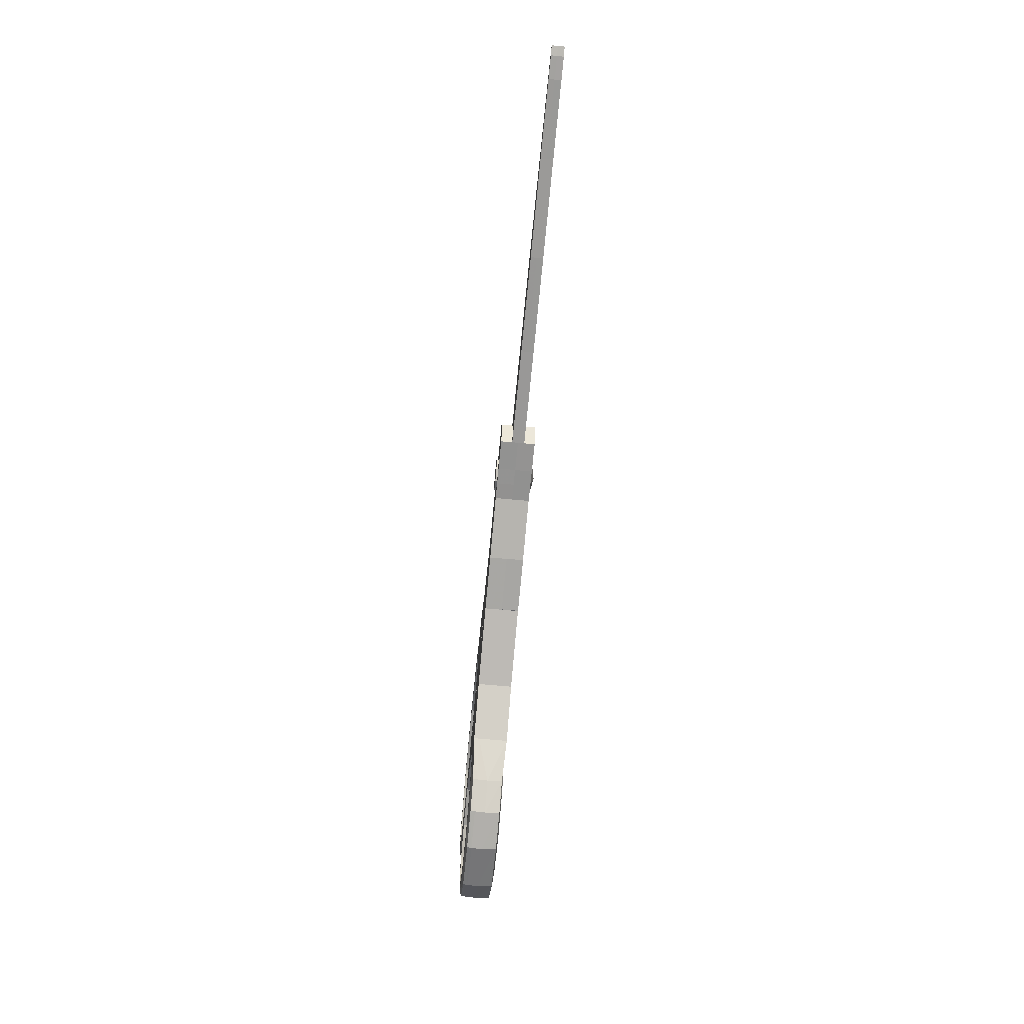
<metadata>
{"format":"obj","ext":"obj","renderer":"f3d","projection":"perspective","resolution":1024,"background":"white","views":[{"elev":-66.0,"azim":-95.4,"up":"+Z"}]}
</metadata>
<code>
v -0.1295 -0.1857 0.07322
v 0.5669 -0.1857 -0.1074
v -0.1295 -0.1857 0.5918
v 0.7049 -0.1857 0.5213
v 0.7049 0.2068 0.5213
v 1.2 -0.1857 -0.197
v 1.49 0.2068 0.71
v 1.49 -0.1857 0.71
v -0.5091 -0.1857 0.07269
v -0.5091 -0.1857 0.5925
v -0.8549 -0.1857 0.07733
v -0.8549 -0.1857 0.5941
v 1.705 -0.1857 -0.04672
v 1.959 0.2068 1.008
v 1.959 -0.1857 1.008
v -0.1099 -0.1857 0.3068
v 0.7049 -0.1857 0.2147
v 1.326 -0.1857 0.3192
v 1.91 -0.1857 0.5428
v 1.91 0.2068 0.5428
v 1.436 0.2068 0.5445
v -0.9641 -0.1857 0.3364
v -0.5287 -0.1857 0.3212
v 2.316 -0.1857 0.7347
v 2.316 0.2068 0.7347
v 2.409 0.1828 1.303
v 2.409 -0.1617 1.303
v 2.235 -0.1857 0.1344
v 2.609 -0.1857 1.047
v 2.609 0.2068 1.047
v 2.756 0.1828 1.43
v 2.756 -0.1617 1.43
v 2.651 0.2068 0.1009
v 2.651 -0.1857 0.1009
v 2.584 0.2068 0.4232
v 2.584 -0.1857 0.4232
v 3.488 -0.1857 1.291
v 3.488 0.2068 1.291
v 3.554 0.1828 1.478
v 3.554 -0.1617 1.478
v 3.663 0.2068 0.07068
v 3.663 -0.1857 0.07068
v 3.666 0.2068 0.2192
v 3.666 -0.1857 0.2192
v 4.365 0.2068 1.204
v 4.478 0.1828 1.377
v 4.478 -0.1617 1.377
v 4.365 -0.1857 1.204
v 4.933 0.2068 0.9078
v 5.119 0.1828 1.031
v 5.119 -0.1617 1.031
v 4.933 -0.1857 0.9078
v 5.156 0.2068 0.6915
v 5.396 0.1828 0.7156
v 5.396 -0.1617 0.7156
v 5.156 -0.1857 0.6915
v 4.985 0.2068 0.4314
v 5.174 0.1828 0.3515
v 5.174 -0.1617 0.3515
v 4.985 -0.1857 0.4314
v 4.407 0.2068 0.266
v 4.47 0.1828 0.1063
v 4.47 -0.1617 0.1063
v 4.407 -0.1857 0.266
v -0.1295 0.01108 0.5918
v 0.7049 0.01108 0.5213
v 1.49 0.01053 0.71
v 1.959 0.01053 1.008
v 2.409 0.01053 1.318
v 2.756 0.01053 1.446
v 3.554 0.01053 1.495
v 4.478 0.01053 1.392
v 5.119 0.01053 1.042
v 5.396 0.01053 0.7236
v 5.174 0.01053 0.3555
v 4.47 0.01053 0.1075
v 3.663 0.01053 0.07068
v 2.651 0.01108 0.1009
v 2.235 0.01135 0.1346
v 1.705 0.01108 -0.04672
v 1.2 0.01108 -0.197
v 0.5669 0.01108 -0.1074
v -0.1295 0.01108 0.07322
v -0.5091 0.01108 0.07269
v -0.8549 0.01108 0.07733
v -0.8549 0.01108 0.5941
v -0.5091 0.01108 0.5925
v -0.1763 -0.1857 0.1609
v 0.7049 -0.1857 0.01952
v 1.366 -0.1857 0.02936
v 1.812 -0.1857 0.2192
v 2.291 -0.1857 0.3608
v 2.618 -0.1857 0.2813
v 3.664 -0.1857 0.145
v 4.438 -0.1857 0.1868
v 5.08 -0.1857 0.3934
v 5.276 -0.1857 0.7075
v 5.026 -0.1857 0.9751
v 4.421 -0.1857 1.298
v 3.521 -0.1857 1.393
v 2.683 -0.1857 1.233
v 2.362 -0.1857 1.062
v 1.907 -0.1857 0.6774
v 1.493 -0.1857 0.5144
v 0.7049 -0.1857 0.3876
v -0.1661 -0.1857 0.457
v -0.4623 -0.1857 0.4672
v -0.9092 -0.1857 0.4653
v 1.49 0.2068 0.6185
v 1.907 0.2068 0.6774
v 2.362 0.2068 1.062
v 2.683 0.2068 1.233
v 3.521 0.2068 1.393
v 4.421 0.2068 1.298
v 5.026 0.2068 0.9751
v 5.276 0.2068 0.7075
v 5.08 0.2068 0.3934
v 4.438 0.2068 0.1868
v 3.664 0.2068 0.145
v 2.235 0.2068 0.1347
v 1.786 0.2068 0.2212
v 1.326 0.2068 0.3192
v -0.909 -0.1857 0.2068
v -0.4724 -0.1857 0.171
v 1.786 0.01163 0.2212
v 1.326 0.01163 0.3192
v -0.3193 -0.1857 0.07296
v -0.3265 -0.1857 0.1046
v -0.3121 -0.1857 0.5234
v -0.3193 -0.1857 0.5922
v -0.3193 0.01108 0.5922
v -0.3193 0.01108 0.07296
v -0.1295 -0.1267 0.5918
v 0.7049 -0.1267 0.5213
v 1.49 -0.1268 0.71
v 1.959 -0.1268 1.008
v 2.409 -0.11 1.309
v 2.756 -0.11 1.437
v 3.554 -0.11 1.486
v 4.478 -0.11 1.383
v 5.119 -0.11 1.034
v 5.396 -0.11 0.7147
v 5.174 -0.11 0.3466
v 4.47 -0.11 0.0987
v 3.663 -0.1268 0.07068
v 2.651 -0.1267 0.1009
v 2.235 -0.1266 0.1345
v 1.705 -0.1267 -0.04672
v 1.2 -0.1267 -0.197
v 0.5669 -0.1267 -0.1074
v -0.1295 -0.1267 0.07322
v -0.3193 -0.1267 0.07296
v -0.5091 -0.1267 0.07269
v -0.8549 -0.06301 0.07733
v -0.909 -0.06317 0.2068
v -0.9641 -0.06301 0.3364
v -0.9092 -0.06301 0.4653
v -0.8549 -0.06301 0.5941
v -0.5091 -0.1267 0.5925
v -0.3193 -0.1267 0.5922
v -5.293 0.01053 0.3044
v -5.396 0.01108 0.3364
v -5.293 -0.06317 0.3044
v -5.396 -0.06301 0.3364
v -5.273 -0.06301 0.3767
v -5.273 0.01108 0.3767
v -5.042 0.01108 0.4138
v -5.042 -0.06301 0.4138
v -5.045 -0.06301 0.2755
v -5.045 0.01108 0.2755
v -4.179 -0.06301 0.233
v -4.179 0.01108 0.233
v -4.18 0.01108 0.463
v -4.18 -0.06301 0.463
v -4.233 -0.06301 0.4013
v -4.288 -0.06301 0.3364
v -4.233 -0.06317 0.2903
v -3.071 -0.06301 0.1682
v -3.071 0.01108 0.1682
v -3.071 0.01108 0.5077
v -3.071 -0.06301 0.5077
v -3.124 -0.06301 0.3901
v -3.18 -0.06301 0.3364
v -3.123 -0.06317 0.2806
v -1.962 -0.06301 0.1282
v -1.962 0.01108 0.1282
v -1.963 0.01108 0.5414
v -1.963 -0.06301 0.5414
v -2.017 -0.06301 0.4133
v -2.072 -0.06301 0.3364
v -2.018 -0.06317 0.2577
v 0.7102 0.2068 0.5218
v 1.324 0.2068 0.311
v 0.5669 0.2068 -0.1095
v 1.201 0.2068 -0.2038
v 1.201 -0.1857 -0.2038
v 2.217 -0.1857 0.1204
v 2.217 0.2068 0.1204
v 2.084 -0.1857 -0.4856
v 2.084 0.2068 -0.4856
v -0.1234 0.2068 0.5918
v -0.1296 0.2068 0.07266
v -0.8549 0.2068 0.5941
v -0.8549 0.2068 0.07733
v 2.656 -0.1857 0.08276
v 2.656 0.2068 0.08276
v 2.63 -0.1857 -0.8431
v 2.63 0.2068 -0.8431
v 0.5669 0.2068 0.2178
v 1.308 0.2068 0.05326
v 2.093 0.2068 -0.2103
v 2.656 0.2068 -0.4538
v 2.656 -0.1857 -0.4538
v 2.093 -0.1857 -0.2103
v -0.9641 0.2068 0.3364
v -0.1206 0.2068 0.3364
v 3.012 0.2068 -0.6164
v 3.012 -0.1857 -0.6164
v 2.997 -0.1617 -1.166
v 2.997 0.1828 -1.166
v 3.012 -0.1857 0.06423
v 3.012 0.2068 0.06423
v 3.205 0.2068 -1.005
v 3.205 -0.1857 -1.005
v 3.305 -0.1617 -1.381
v 3.305 0.1828 -1.381
v 3.254 -0.1857 0.06423
v 3.254 0.2068 0.06423
v 3.187 -0.1857 -0.2964
v 3.187 0.2068 -0.2964
v 3.701 0.2068 -1.276
v 3.701 -0.1857 -1.276
v 3.758 -0.1617 -1.478
v 3.758 0.1828 -1.478
v 3.823 -0.1857 0.04365
v 3.823 0.2068 0.04365
v 3.826 -0.1857 -0.1049
v 3.826 0.2068 -0.1049
v 4.265 -0.1857 -1.216
v 4.363 -0.1617 -1.381
v 4.363 0.1828 -1.381
v 4.265 0.2068 -1.216
v 4.623 -0.1857 -1.002
v 4.795 -0.1617 -1.026
v 4.795 0.1828 -1.026
v 4.623 0.2068 -1.002
v 4.737 -0.1857 -0.6642
v 4.904 -0.1617 -0.6398
v 4.904 0.1828 -0.6398
v 4.737 0.2068 -0.6642
v 4.688 -0.1857 -0.3565
v 4.814 -0.1617 -0.2427
v 4.814 0.1828 -0.2427
v 4.688 0.2068 -0.3565
v 4.319 -0.1857 -0.1679
v 4.381 -0.1617 -0.009328
v 4.381 0.1828 -0.009328
v 4.319 0.2068 -0.1679
v 0.5669 0.01039 -0.1095
v 1.201 0.01039 -0.2038
v 2.084 0.01053 -0.4856
v 2.63 0.01053 -0.8431
v 2.997 0.01053 -1.178
v 3.305 0.01053 -1.396
v 3.758 0.01053 -1.495
v 4.363 0.01053 -1.396
v 4.795 0.01053 -1.037
v 4.904 0.01053 -0.647
v 4.814 0.01053 -0.2454
v 4.381 0.01053 -0.009432
v 3.823 0.01053 0.04365
v 3.254 0.01053 0.06423
v 3.012 0.01053 0.06423
v 2.656 0.01053 0.08276
v 2.217 0.01039 0.1204
v 1.324 0.01039 0.311
v 0.7102 0.01039 0.5218
v -0.1234 0.01039 0.5918
v -0.8549 0.01053 0.5941
v -0.8549 0.01039 0.07733
v -0.1296 0.01039 0.07266
v 1.666 -0.1857 -0.06684
v 1.666 0.01025 -0.06684
v -0.5096 0.01049 0.5934
v -0.5096 0.2068 0.5934
v -0.5148 0.2068 0.334
v -0.5096 0.2068 0.07542
v -0.5096 0.01039 0.07542
v -0.3201 0.01044 0.5926
v -0.3201 0.2068 0.5926
v -0.3201 0.2068 0.07307
v -0.3201 0.01039 0.07307
v -0.9095 0.2068 0.4653
v -0.458 0.2068 0.4737
v -0.319 0.2068 0.5323
v -0.1792 0.2068 0.4755
v 0.5669 0.2068 0.3814
v 1.308 0.2068 0.2084
v 2.155 0.2068 -0.04497
v 2.656 0.2068 -0.1855
v 3.012 0.2068 -0.2761
v 3.221 0.2068 -0.1161
v 3.824 0.2068 -0.03063
v 4.35 0.2068 -0.08868
v 4.751 0.2068 -0.3009
v 4.82 0.2068 -0.6556
v 4.709 0.2068 -1.019
v 4.314 0.2068 -1.306
v 3.73 0.2068 -1.385
v 3.255 0.2068 -1.201
v 3.004 0.2068 -0.8974
v 2.643 0.2068 -0.6484
v 2.089 0.2068 -0.3479
v 1.254 0.2068 -0.07924
v 0.5669 0.2068 0.05414
v -0.1775 0.2068 0.1967
v -0.3165 0.2068 0.1381
v -0.4563 0.2068 0.195
v -0.9095 0.2068 0.2069
v -0.458 0.2289 0.4737
v -0.319 0.2289 0.5323
v -0.3196 0.2289 0.3358
v -0.5148 0.2289 0.334
v -0.3165 0.2289 0.1381
v -0.4563 0.2289 0.195
v -0.1792 0.2289 0.4755
v -0.1206 0.2289 0.3364
v -0.1775 0.2289 0.1967
v 0.5669 0.1479 -0.1095
v 1.201 0.1479 -0.2038
v 2.084 0.1479 -0.4856
v 2.63 0.1479 -0.8431
v 2.997 0.1311 -1.17
v 3.305 0.1311 -1.388
v 3.758 0.1311 -1.486
v 4.363 0.1311 -1.388
v 4.795 0.1311 -1.029
v 4.904 0.1311 -0.6387
v 4.814 0.1311 -0.2372
v 4.381 0.1311 -0.001288
v 3.823 0.1479 0.04365
v 3.254 0.1479 0.06423
v 3.012 0.1479 0.06423
v 2.656 0.1479 0.08276
v 2.217 0.1479 0.1204
v 1.324 0.1479 0.311
v 0.7102 0.1479 0.5218
v -0.1234 0.1479 0.5918
v -0.3201 0.1479 0.5926
v -0.5096 0.1479 0.5934
v -0.8549 0.07817 0.5941
v -0.9095 0.07815 0.4653
v -0.9641 0.07813 0.3364
v -0.9095 0.07813 0.2069
v -0.8549 0.07813 0.07733
v -0.5096 0.1479 0.07542
v -0.3201 0.1479 0.07307
v -0.1296 0.1479 0.07266
v -5.277 0.01046 0.3761
v -5.396 0.01039 0.3364
v -2.017 0.07815 0.4132
v -3.125 0.07815 0.3902
v -4.233 0.07815 0.4007
v -5.277 0.07815 0.3761
v -2.072 0.07813 0.3364
v -3.18 0.07813 0.3364
v -4.288 0.07813 0.3364
v -5.396 0.07813 0.3364
v -2.017 0.07813 0.2579
v -3.125 0.07813 0.2812
v -4.233 0.07813 0.2907
v -5.294 0.07813 0.3036
v -5.294 0.01039 0.3036
v -1.963 0.07817 0.542
v -3.071 0.07817 0.508
v -4.179 0.07817 0.4627
v -5.041 0.07817 0.4138
v -1.963 0.01053 0.542
v -3.071 0.01053 0.508
v -4.179 0.01053 0.4627
v -5.041 0.01053 0.4138
v -1.963 0.01039 0.1283
v -3.071 0.01039 0.167
v -4.179 0.01039 0.2324
v -5.045 0.01039 0.2758
v -1.963 0.07813 0.1283
v -3.071 0.07813 0.167
v -4.179 0.07813 0.2324
v -5.045 0.07813 0.2758
v 3.12 0.01053 -0.6256
v 3.273 0.01053 -0.3456
v 3.832 0.01053 -0.178
v 4.264 0.01053 -0.2331
v 4.586 0.01053 -0.3982
v 4.63 0.01053 -0.6674
v 4.529 0.01053 -0.9629
v 4.217 0.01053 -1.151
v 3.723 0.01053 -1.203
v 3.288 0.01053 -0.9659
v 2.384 0.01053 0.7596
v 2.623 0.01053 0.4851
v 3.666 0.01053 0.372
v 4.407 0.01053 0.3686
v 4.931 0.01053 0.461
v 5.075 0.01053 0.6914
v 4.87 0.01053 0.8798
v 4.348 0.01053 1.138
v 3.492 0.01053 1.241
v 2.678 0.01053 1.013
v -0.5183 -0.1867 0.3208
v -0.3193 -0.2289 0.3104
v -0.3125 -0.1868 0.5129
v -0.4571 -0.1868 0.4616
v -0.467 -0.1867 0.1761
v -0.3261 -0.1867 0.115
v -0.1814 -0.1867 0.1663
v -0.1203 -0.1867 0.3071
v -0.1717 -0.1868 0.4518
v -0.1295 -0.1312 0.5918
v 0.7049 -0.1312 0.5213
v 1.49 -0.1314 0.71
v 1.959 -0.1314 1.008
v 2.409 -0.114 1.309
v 2.756 -0.114 1.436
v 3.554 -0.114 1.485
v 4.478 -0.114 1.383
v 5.119 -0.114 1.033
v 5.396 -0.114 0.7148
v 5.174 -0.114 0.347
v 4.47 -0.114 0.09929
v 3.663 -0.1314 0.07068
v 2.651 -0.1312 0.1009
v 2.235 -0.1311 0.1345
v 1.705 -0.1312 -0.04672
v 1.2 -0.1312 -0.197
v 0.5669 -0.1312 -0.1074
v -0.1295 -0.1312 0.07322
v -0.3193 -0.1312 0.07296
v -0.5091 -0.1312 0.07269
v -0.8549 -0.07244 0.07733
v -0.909 -0.0726 0.2068
v -0.9641 -0.07244 0.3364
v -0.9092 -0.07244 0.4653
v -0.8549 -0.07244 0.5941
v -0.5091 -0.1312 0.5925
v -0.3193 -0.1312 0.5922
v 0.5669 0.1514 -0.1095
v 1.201 0.1514 -0.2038
v 2.084 0.1514 -0.4856
v 2.63 0.1514 -0.8431
v 2.997 0.1342 -1.17
v 3.305 0.1342 -1.387
v 3.758 0.1342 -1.486
v 4.363 0.1342 -1.387
v 4.795 0.1342 -1.029
v 4.904 0.1342 -0.6388
v 4.814 0.1342 -0.2375
v 4.381 0.1342 -0.001769
v 3.823 0.1514 0.04365
v 3.254 0.1514 0.06423
v 3.012 0.1514 0.06423
v 2.656 0.1514 0.08276
v 2.217 0.1514 0.1204
v 1.324 0.1514 0.311
v 0.7102 0.1514 0.5218
v -0.1234 0.1514 0.5918
v -0.3201 0.1514 0.5926
v -0.5096 0.1514 0.5934
v -0.8549 0.08586 0.5941
v -0.9095 0.08584 0.4653
v -0.9641 0.08582 0.3364
v -0.9095 0.08582 0.2069
v -0.8549 0.08582 0.07733
v -0.5096 0.1514 0.07542
v -0.3201 0.1514 0.07307
v -0.1296 0.1514 0.07266
v -0.458 0.2121 0.4737
v -0.319 0.2121 0.5323
v -0.1792 0.2121 0.4755
v -0.1206 0.2121 0.3364
v -0.1775 0.2121 0.1967
v -0.3165 0.2121 0.1381
v -0.4563 0.2121 0.195
v -0.5148 0.2121 0.334
f 16 17 105 106
f 21 5 109
f 5 66 67 7
f 104 105 17 18
f 410 411 412 413
f 22 23 107 108
f 20 21 109 110
f 103 104 18 19
f 88 89 17 16
f 18 17 89 90
f 19 18 90 91
f 121 122 21 20
f 122 5 21
f 123 124 23 22
f 414 415 411 410
f 20 110 111 25
f 14 68 69 26
f 102 103 19 24
f 120 121 20 25
f 19 91 92 24
f 409 400 25 30
f 25 111 112 30
f 26 69 70 31
f 101 102 24 29
f 33 120 25 35
f 25 400 401 35
f 24 92 93 36
f 408 409 30 38
f 30 112 113 38
f 31 70 71 39
f 100 101 29 37
f 77 78 33 41
f 119 33 35 43
f 35 401 402 43
f 36 93 94 44
f 61 118 119 43
f 62 76 77 41
f 94 95 64 44
f 402 403 61 43
f 38 113 114 45
f 39 71 72 46
f 99 100 37 48
f 407 408 38 45
f 45 114 115 49
f 46 72 73 50
f 98 99 48 52
f 406 407 45 49
f 49 115 116 53
f 50 73 74 54
f 97 98 52 56
f 405 406 49 53
f 53 116 117 57
f 54 74 75 58
f 96 97 56 60
f 404 405 53 57
f 57 117 118 61
f 58 75 76 62
f 95 96 60 64
f 403 404 57 61
f 133 134 66 65
f 67 66 134 135
f 68 67 135 136
f 69 68 136 137
f 70 69 137 138
f 71 70 138 139
f 72 71 139 140
f 73 72 140 141
f 74 73 141 142
f 75 74 142 143
f 76 75 143 144
f 77 76 144 145
f 145 146 78 77
f 146 147 79 78
f 147 148 80 79
f 148 149 81 80
f 149 150 82 81
f 83 82 150 151
f 84 132 152 153
f 85 84 153 154
f 162 161 163 164
f 164 165 166 162
f 158 159 87 86
f 159 160 131 87
f 1 2 89 88
f 90 89 2 6
f 91 90 6 13
f 92 91 13 28
f 93 92 28 34
f 94 93 34 42
f 63 95 94 42
f 59 96 95 63
f 55 97 96 59
f 51 98 97 55
f 47 99 98 51
f 40 100 99 47
f 32 101 100 40
f 27 102 101 32
f 15 103 102 27
f 8 104 103 15
f 4 105 104 8
f 106 105 4 3
f 107 129 130 10
f 108 107 10 12
f 167 166 165 168
f 109 5 7
f 110 109 7 14
f 111 110 14 26
f 112 111 26 31
f 113 112 31 39
f 114 113 39 46
f 115 114 46 50
f 116 115 50 54
f 117 116 54 58
f 118 117 58 62
f 119 118 62 41
f 33 119 41
f 169 163 161 170
f 9 124 123 11
f 127 128 124 9
f 121 120 79 125
f 122 121 125 126
f 5 122 126 66
f 14 7 67 68
f 33 78 79 120
f 1 88 128 127
f 411 415 416 417
f 412 411 417 418
f 130 129 106 3
f 160 133 65 131
f 151 152 132 83
f 419 420 134 133
f 135 134 420 421
f 136 135 421 422
f 137 136 422 423
f 138 137 423 424
f 139 138 424 425
f 140 139 425 426
f 141 140 426 427
f 142 141 427 428
f 143 142 428 429
f 144 143 429 430
f 145 144 430 431
f 431 432 146 145
f 432 433 147 146
f 433 434 148 147
f 434 435 149 148
f 435 436 150 149
f 151 150 436 437
f 437 438 152 151
f 153 152 438 439
f 154 153 439 440
f 440 441 155 154
f 156 155 441 442
f 442 443 157 156
f 158 157 443 444
f 444 445 159 158
f 445 446 160 159
f 446 419 133 160
f 155 156 190 191
f 156 157 189 190
f 157 158 188 189
f 158 86 187 188
f 154 155 191 185
f 85 154 185 186
f 172 171 169 170
f 174 173 167 168
f 175 174 168 165
f 176 175 165 164
f 177 176 164 163
f 171 177 163 169
f 179 178 171 172
f 181 180 173 174
f 182 181 174 175
f 183 182 175 176
f 184 183 176 177
f 178 184 177 171
f 186 185 178 179
f 188 187 180 181
f 189 188 181 182
f 190 189 182 183
f 191 190 183 184
f 185 191 184 178
f 209 210 314 315
f 214 282 196 199
f 196 260 261 199
f 313 314 210 211
f 216 209 315 316
f 215 286 318 319
f 274 275 197 205
f 213 214 199 207
f 199 261 262 207
f 312 313 211 212
f 297 298 210 209
f 211 210 298 299
f 212 211 299 300
f 197 214 213 205
f 197 282 214
f 293 294 286 215
f 296 297 209 216
f 213 207 219 218
f 207 262 263 219
f 311 312 212 217
f 273 274 205 221
f 205 213 218 221
f 212 300 301 217
f 399 390 218 224
f 218 219 225 224
f 219 263 264 225
f 310 311 217 223
f 272 273 221 227
f 221 218 229 227
f 218 390 391 229
f 217 301 302 230
f 398 399 224 232
f 224 225 233 232
f 225 264 265 233
f 309 310 223 231
f 271 272 227 235
f 227 229 237 235
f 229 391 392 237
f 230 302 303 238
f 255 256 235 237
f 256 270 271 235
f 303 304 258 238
f 392 393 255 237
f 232 233 240 239
f 233 265 266 240
f 308 309 231 242
f 397 398 232 239
f 239 240 244 243
f 240 266 267 244
f 307 308 242 246
f 396 397 239 243
f 243 244 248 247
f 244 267 268 248
f 306 307 246 250
f 395 396 243 247
f 247 248 252 251
f 248 268 269 252
f 305 306 250 254
f 394 395 247 251
f 251 252 256 255
f 252 269 270 256
f 304 305 254 258
f 393 394 251 255
f 329 330 260 259
f 261 260 330 331
f 262 261 331 332
f 263 262 332 333
f 264 263 333 334
f 265 264 334 335
f 266 265 335 336
f 267 266 336 337
f 268 267 337 338
f 269 268 338 339
f 270 269 339 340
f 271 270 340 341
f 341 342 272 271
f 342 343 273 272
f 343 344 274 273
f 344 345 275 274
f 345 346 276 275
f 277 276 346 347
f 278 277 347 348
f 279 284 350 351
f 360 359 364 368
f 368 372 373 360
f 355 356 288 280
f 358 329 259 281
f 282 197 275 283
f 196 282 283 260
f 349 350 284 289
f 320 321 322 323
f 324 325 323 322
f 356 357 292 288
f 348 349 289 278
f 321 326 327 322
f 328 324 322 327
f 357 358 281 292
f 377 364 359 381
f 285 294 293 203
f 290 295 294 285
f 201 296 295 290
f 192 297 296 201
f 192 193 298 297
f 299 298 193 198
f 300 299 198 206
f 301 300 206 222
f 302 301 222 228
f 303 302 228 236
f 257 304 303 236
f 253 305 304 257
f 249 306 305 253
f 245 307 306 249
f 241 308 307 245
f 234 309 308 241
f 226 310 309 234
f 220 311 310 226
f 208 312 311 220
f 200 313 312 208
f 195 314 313 200
f 315 314 195 194
f 316 315 194 202
f 291 317 316 202
f 287 318 317 291
f 319 318 287 204
f 385 373 372 389
f 477 478 321 320
f 484 477 320 323
f 482 483 325 324
f 483 484 323 325
f 478 479 326 321
f 479 480 327 326
f 481 482 324 328
f 480 481 328 327
f 447 448 330 329
f 331 330 448 449
f 332 331 449 450
f 333 332 450 451
f 334 333 451 452
f 335 334 452 453
f 336 335 453 454
f 337 336 454 455
f 338 337 455 456
f 339 338 456 457
f 340 339 457 458
f 341 340 458 459
f 459 460 342 341
f 460 461 343 342
f 461 462 344 343
f 462 463 345 344
f 463 464 346 345
f 347 346 464 465
f 348 347 465 466
f 466 467 349 348
f 467 468 350 349
f 351 350 468 469
f 469 470 352 351
f 353 352 470 471
f 471 472 354 353
f 355 354 472 473
f 473 474 356 355
f 474 475 357 356
f 475 476 358 357
f 476 447 329 358
f 352 353 365 361
f 361 365 366 362
f 362 366 367 363
f 363 367 368 364
f 353 354 369 365
f 365 369 370 366
f 366 370 371 367
f 367 371 372 368
f 351 352 361 374
f 374 361 362 375
f 375 362 363 376
f 376 363 364 377
f 279 351 374 378
f 378 374 375 379
f 379 375 376 380
f 380 376 377 381
f 354 355 386 369
f 369 386 387 370
f 370 387 388 371
f 371 388 389 372
f 355 280 382 386
f 386 382 383 387
f 387 383 384 388
f 388 384 385 389
f 391 390 217 230
f 392 391 230 238
f 258 393 392 238
f 254 394 393 258
f 250 395 394 254
f 246 396 395 250
f 242 397 396 246
f 231 398 397 242
f 223 399 398 231
f 217 390 399 223
f 401 400 24 36
f 402 401 36 44
f 64 403 402 44
f 60 404 403 64
f 56 405 404 60
f 52 406 405 56
f 48 407 406 52
f 37 408 407 48
f 29 409 408 37
f 24 400 409 29
f 129 107 413 412
f 107 23 410 413
f 124 128 415 414
f 23 124 414 410
f 128 88 416 415
f 88 16 417 416
f 16 106 418 417
f 106 129 412 418
f 3 4 420 419
f 421 420 4 8
f 422 421 8 15
f 423 422 15 27
f 424 423 27 32
f 425 424 32 40
f 426 425 40 47
f 427 426 47 51
f 428 427 51 55
f 429 428 55 59
f 430 429 59 63
f 431 430 63 42
f 34 432 431 42
f 28 433 432 34
f 13 434 433 28
f 6 435 434 13
f 2 436 435 6
f 437 436 2 1
f 127 438 437 1
f 439 438 127 9
f 440 439 9 11
f 123 441 440 11
f 442 441 123 22
f 108 443 442 22
f 444 443 108 12
f 10 445 444 12
f 130 446 445 10
f 3 419 446 130
f 194 195 448 447
f 449 448 195 200
f 450 449 200 208
f 451 450 208 220
f 452 451 220 226
f 453 452 226 234
f 454 453 234 241
f 455 454 241 245
f 456 455 245 249
f 457 456 249 253
f 458 457 253 257
f 459 458 257 236
f 228 460 459 236
f 222 461 460 228
f 206 462 461 222
f 198 463 462 206
f 193 464 463 198
f 465 464 193 192
f 466 465 192 201
f 290 467 466 201
f 285 468 467 290
f 469 468 285 203
f 293 470 469 203
f 471 470 293 215
f 319 472 471 215
f 473 472 319 204
f 287 474 473 204
f 291 475 474 287
f 202 476 475 291
f 194 447 476 202
f 294 295 478 477
f 295 296 479 478
f 296 216 480 479
f 216 316 481 480
f 316 317 482 481
f 317 318 483 482
f 318 286 484 483
f 286 294 477 484

</code>
